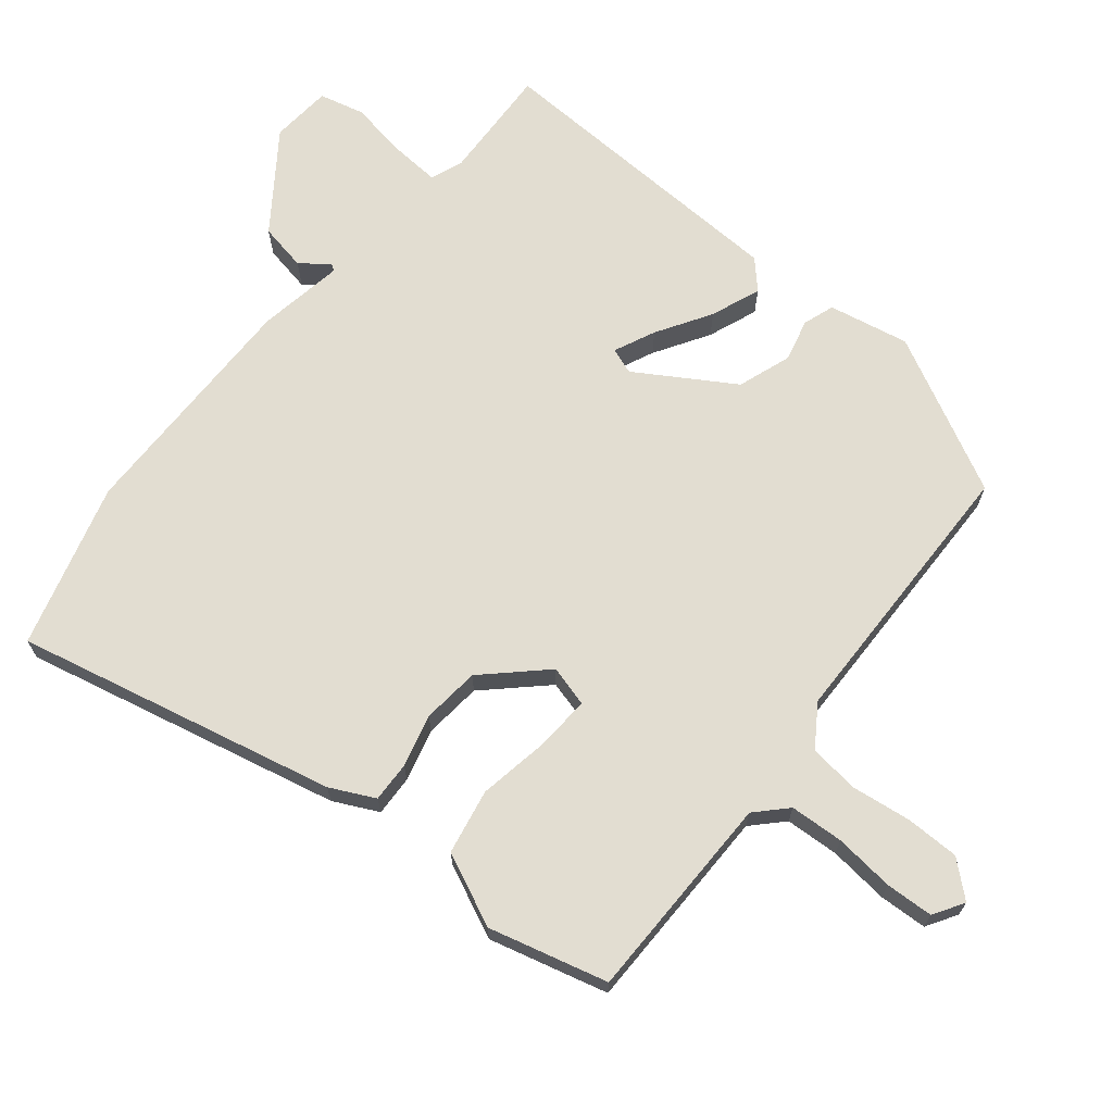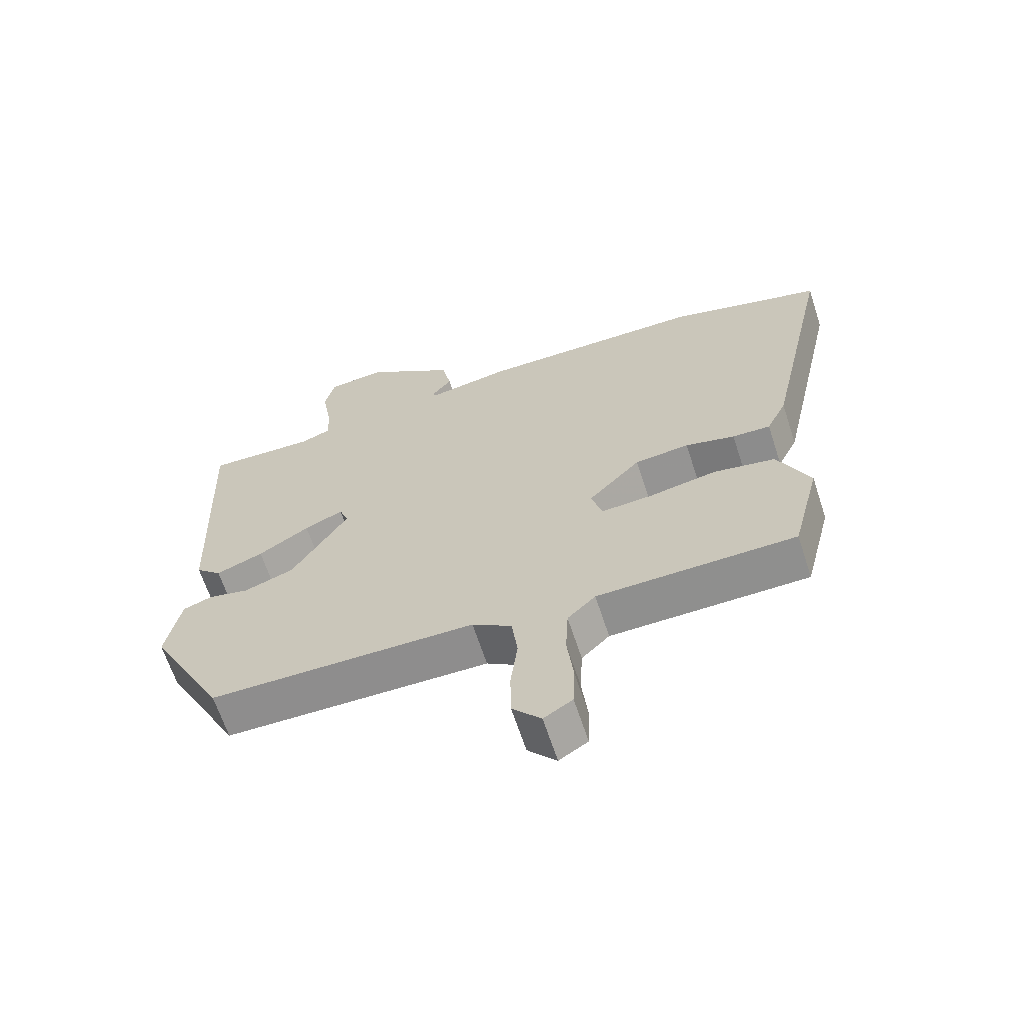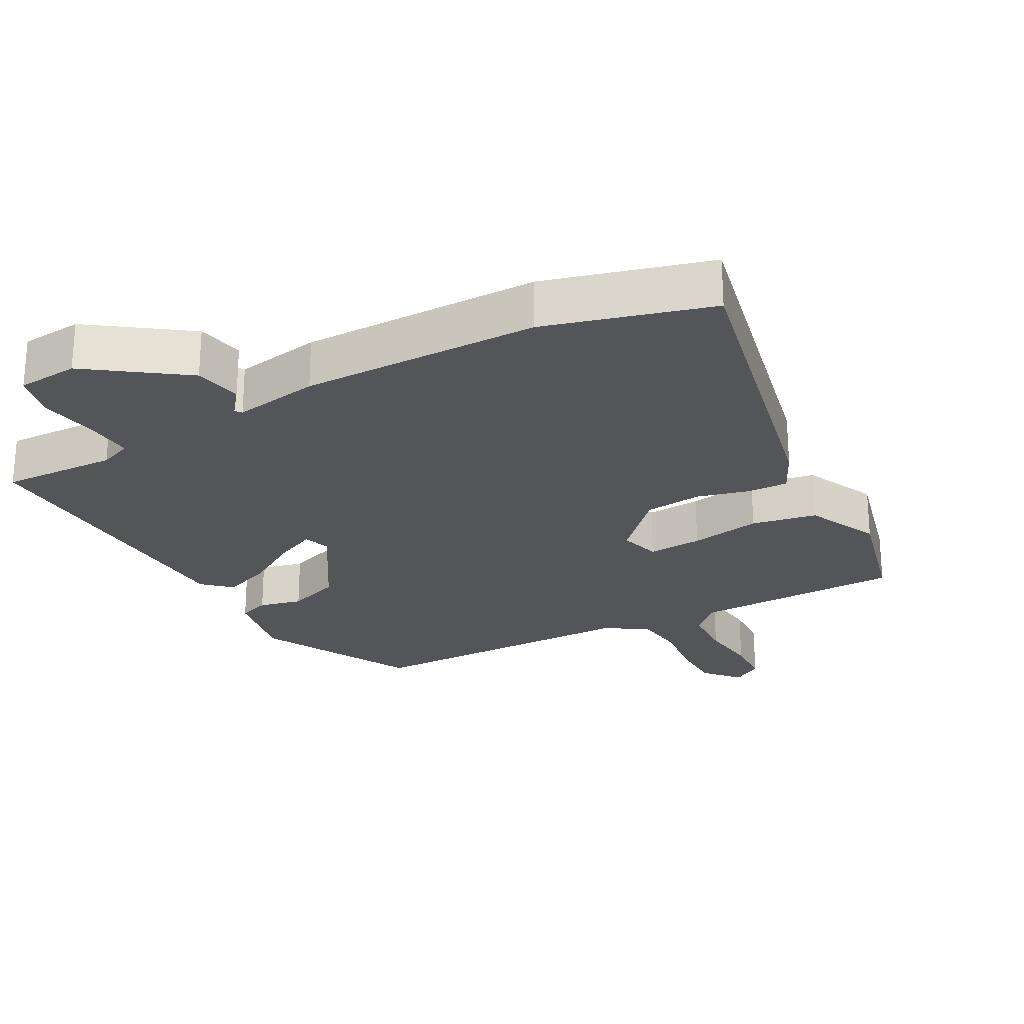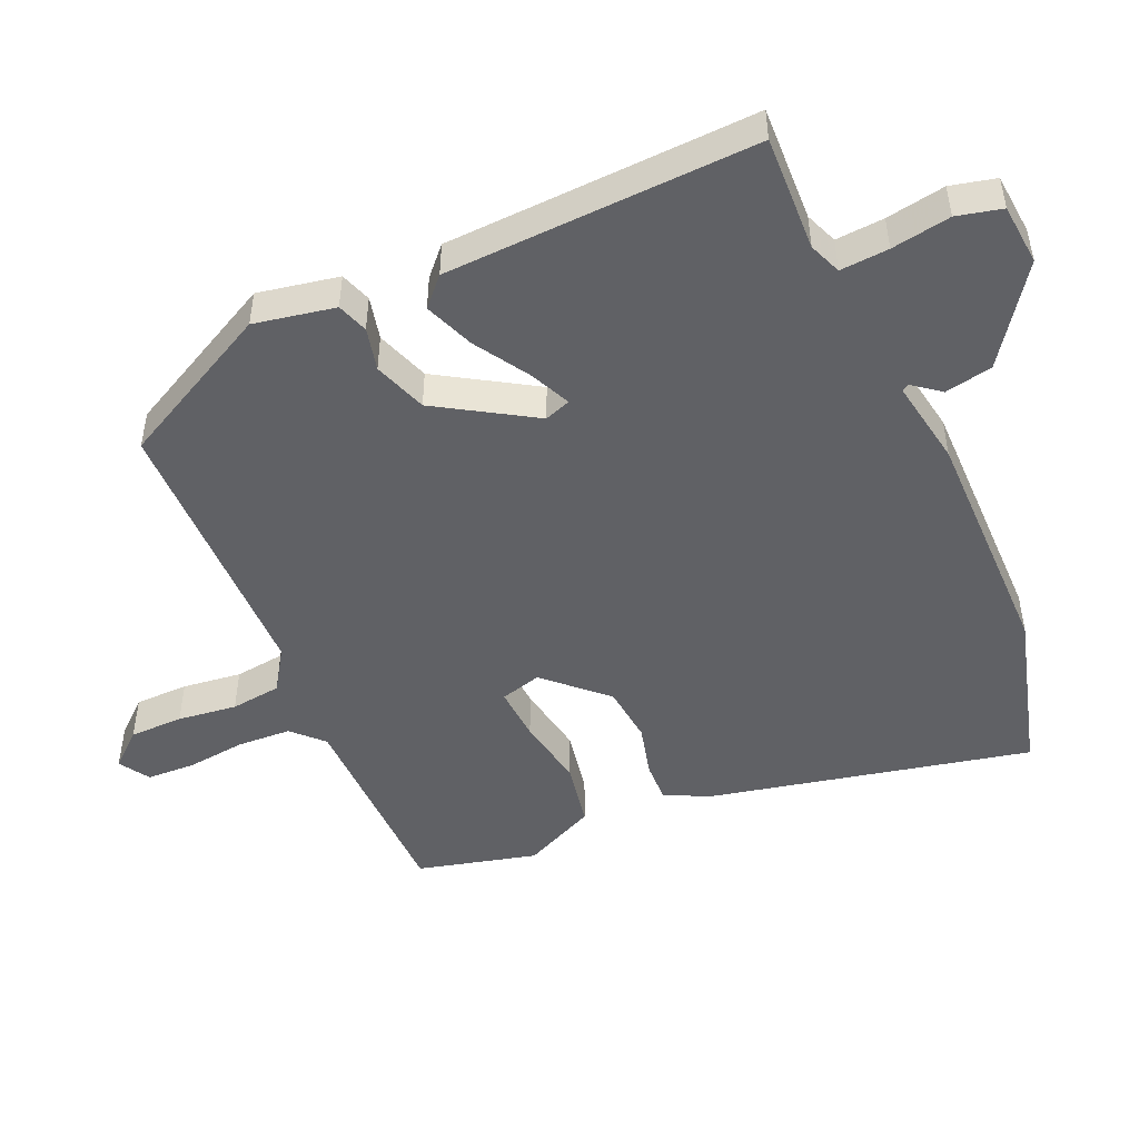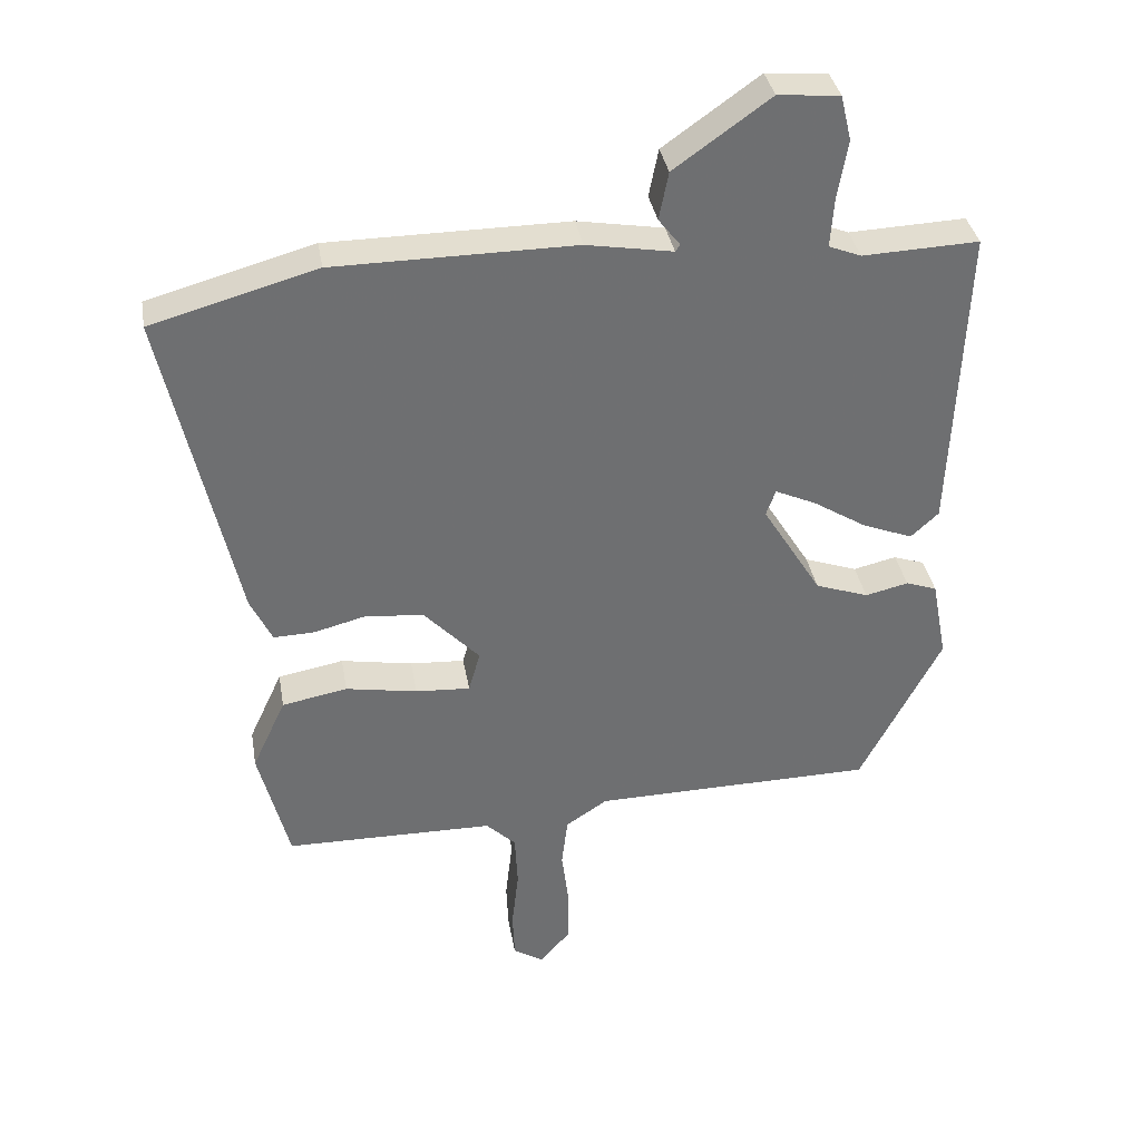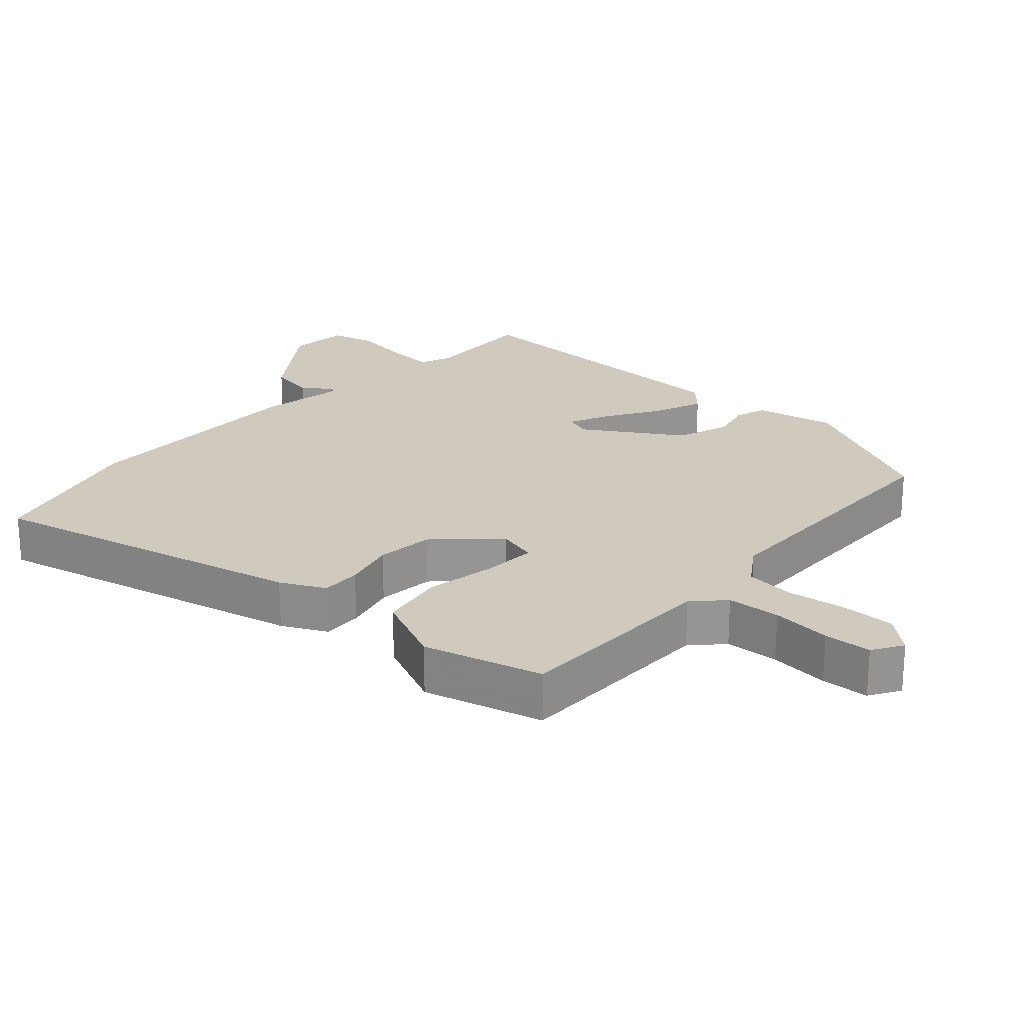
<metadata>
{"format":"obj","ext":"obj","renderer":"f3d","projection":"perspective","resolution":1024,"background":"white","views":[{"elev":68.5,"azim":128.9,"up":"+Y"},{"elev":-65.0,"azim":18.1,"up":"+Z"},{"elev":-24.8,"azim":28.6,"up":"+Y"},{"elev":-48.6,"azim":-66.2,"up":"+Y"},{"elev":35.8,"azim":170.3,"up":"+Z"},{"elev":22.9,"azim":131.6,"up":"+Y"}]}
</metadata>
<code>
v 0.5 0.07 -0.495
v 0.189 0.07 -0.499
v 0.145 0.07 -0.542
v 0.141 0.07 -0.622
v 0.151 0.07 -0.711
v 0.148 0.07 -0.782
v 0.103 0.07 -0.81
v 0.058 0.07 -0.759
v 0.057 0.07 -0.679
v 0.068 0.07 -0.591
v 0.059 0.07 -0.516
v -0.003 0.07 -0.475
v -0.421 0.07 -0.469
v -0.541 0.07 -0.237
v -0.518 0.07 -0.117
v -0.472 0.07 -0.101
v -0.408 0.07 -0.116
v -0.329 0.07 -0.088
v -0.241 0.07 0.055
v -0.255 0.07 0.094
v -0.316 0.07 0.066
v -0.396 0.07 0.016
v -0.47 0.07 -0.013
v -0.511 0.07 0.025
v -0.53 0.07 0.486
v -0.358 0.07 0.479
v -0.31 0.07 0.498
v -0.315 0.07 0.57
v -0.33 0.07 0.658
v -0.314 0.07 0.725
v -0.223 0.07 0.733
v -0.081 0.07 0.632
v -0.067 0.07 0.561
v -0.099 0.07 0.52
v -0.092 0.07 0.51
v 0.036 0.07 0.532
v 0.392 0.07 0.53
v 0.637 0.07 0.462
v 0.532 0.07 -0.015
v 0.5 0.07 -0.081
v 0.44 0.07 -0.079
v 0.362 0.07 -0.059
v 0.276 0.07 -0.068
v 0.194 0.07 -0.155
v 0.211 0.07 -0.216
v 0.292 0.07 -0.211
v 0.398 0.07 -0.192
v 0.495 0.07 -0.21
v 0.545 0.07 -0.318
v 0.5 0 -0.495
v 0.189 0 -0.499
v 0.145 0 -0.542
v 0.141 0 -0.622
v 0.151 0 -0.711
v 0.148 0 -0.782
v 0.103 0 -0.81
v 0.058 0 -0.759
v 0.057 0 -0.679
v 0.068 0 -0.591
v 0.059 0 -0.516
v -0.003 0 -0.475
v -0.421 0 -0.469
v -0.541 0 -0.237
v -0.518 0 -0.117
v -0.472 0 -0.101
v -0.408 0 -0.116
v -0.329 0 -0.088
v -0.241 0 0.055
v -0.255 0 0.094
v -0.316 0 0.066
v -0.396 0 0.016
v -0.47 0 -0.013
v -0.511 0 0.025
v -0.53 0 0.486
v -0.358 0 0.479
v -0.31 0 0.498
v -0.315 0 0.57
v -0.33 0 0.658
v -0.314 0 0.725
v -0.223 0 0.733
v -0.081 0 0.632
v -0.067 0 0.561
v -0.099 0 0.52
v -0.092 0 0.51
v 0.036 0 0.532
v 0.392 0 0.53
v 0.637 0 0.462
v 0.532 0 -0.015
v 0.5 0 -0.081
v 0.44 0 -0.079
v 0.362 0 -0.059
v 0.276 0 -0.068
v 0.194 0 -0.155
v 0.211 0 -0.216
v 0.292 0 -0.211
v 0.398 0 -0.192
v 0.495 0 -0.21
v 0.545 0 -0.318
f 49 1 2
f 48 49 2
f 47 48 2
f 46 47 2
f 45 46 2 3
f 44 45 3
f 40 41 42
f 39 40 42
f 38 39 42
f 37 38 42
f 36 37 42
f 35 36 42
f 35 42 43
f 34 35 43 44
f 32 33 34
f 31 32 34
f 30 31 34
f 29 30 34
f 28 29 34
f 34 44 3
f 28 34 3
f 27 28 3
f 24 25 26
f 23 24 26
f 22 23 26
f 21 22 26
f 20 21 26 27
f 15 16 17
f 14 15 17
f 13 14 17
f 12 13 17
f 11 12 17 18
f 8 9 10
f 7 8 10
f 6 7 10
f 5 6 10
f 4 5 10
f 4 10 11
f 3 4 11
f 27 3 11
f 20 27 11
f 19 20 11
f 11 18 19
f 51 50 98
f 51 98 97
f 51 97 96
f 51 96 95
f 52 51 95 94
f 52 94 93
f 91 90 89
f 91 89 88
f 91 88 87
f 91 87 86
f 91 86 85
f 91 85 84
f 92 91 84
f 93 92 84 83
f 83 82 81
f 83 81 80
f 83 80 79
f 83 79 78
f 83 78 77
f 52 93 83
f 52 83 77
f 52 77 76
f 75 74 73
f 75 73 72
f 75 72 71
f 75 71 70
f 76 75 70 69
f 66 65 64
f 66 64 63
f 66 63 62
f 66 62 61
f 67 66 61 60
f 59 58 57
f 59 57 56
f 59 56 55
f 59 55 54
f 59 54 53
f 60 59 53
f 60 53 52
f 60 52 76
f 60 76 69
f 60 69 68
f 68 67 60
f 1 50 51 2
f 2 51 52 3
f 3 52 53 4
f 4 53 54 5
f 5 54 55 6
f 6 55 56 7
f 7 56 57 8
f 8 57 58 9
f 9 58 59 10
f 10 59 60 11
f 11 60 61 12
f 12 61 62 13
f 13 62 63 14
f 14 63 64 15
f 15 64 65 16
f 16 65 66 17
f 17 66 67 18
f 18 67 68 19
f 19 68 69 20
f 20 69 70 21
f 21 70 71 22
f 22 71 72 23
f 23 72 73 24
f 24 73 74 25
f 25 74 75 26
f 26 75 76 27
f 27 76 77 28
f 28 77 78 29
f 29 78 79 30
f 30 79 80 31
f 31 80 81 32
f 32 81 82 33
f 33 82 83 34
f 34 83 84 35
f 35 84 85 36
f 36 85 86 37
f 37 86 87 38
f 38 87 88 39
f 39 88 89 40
f 40 89 90 41
f 41 90 91 42
f 42 91 92 43
f 43 92 93 44
f 44 93 94 45
f 45 94 95 46
f 46 95 96 47
f 47 96 97 48
f 48 97 98 49
f 49 98 50 1

</code>
